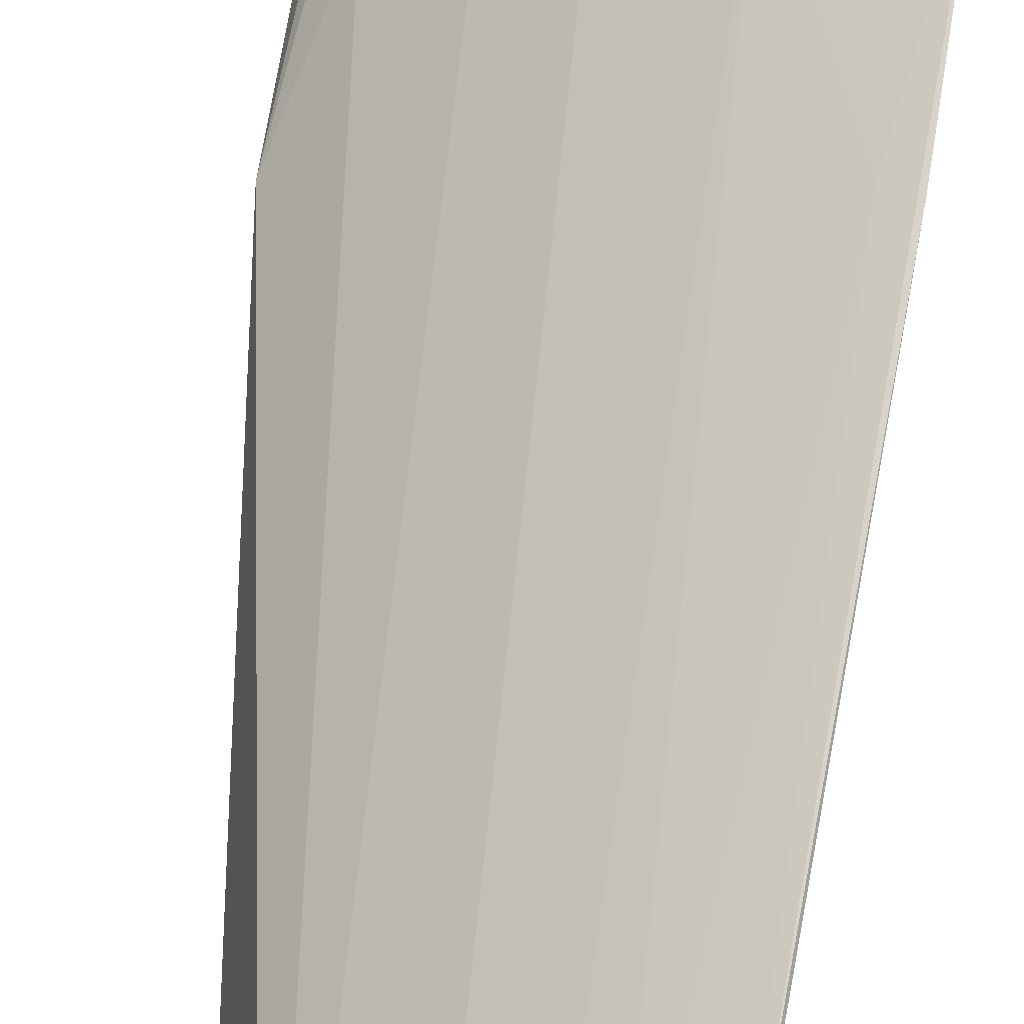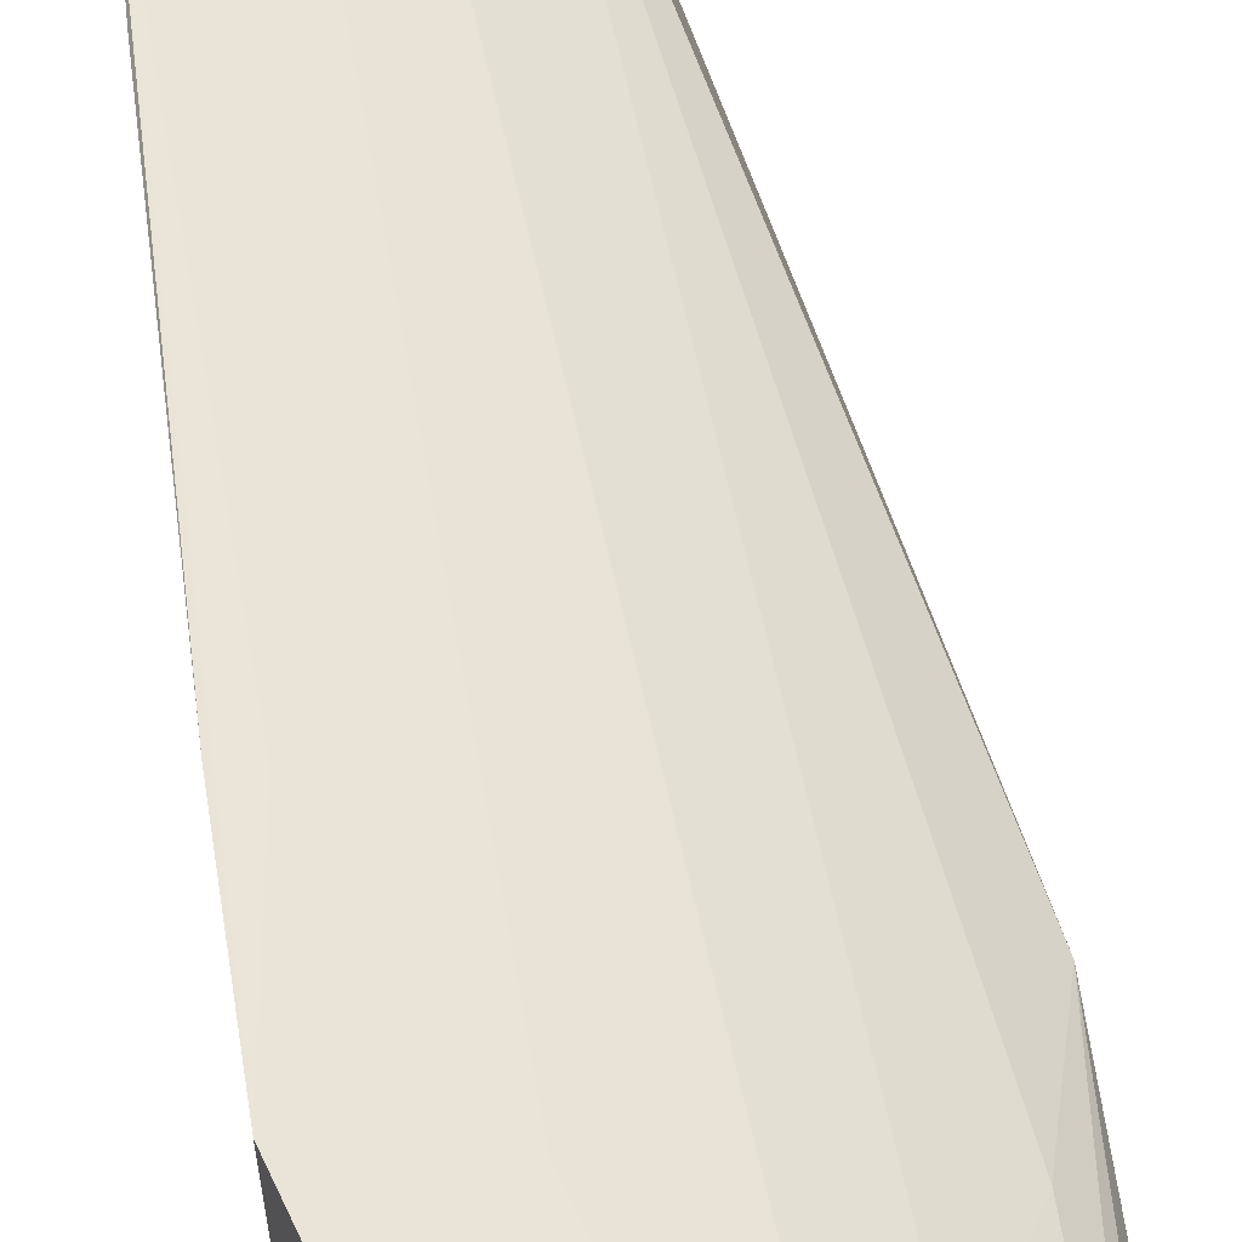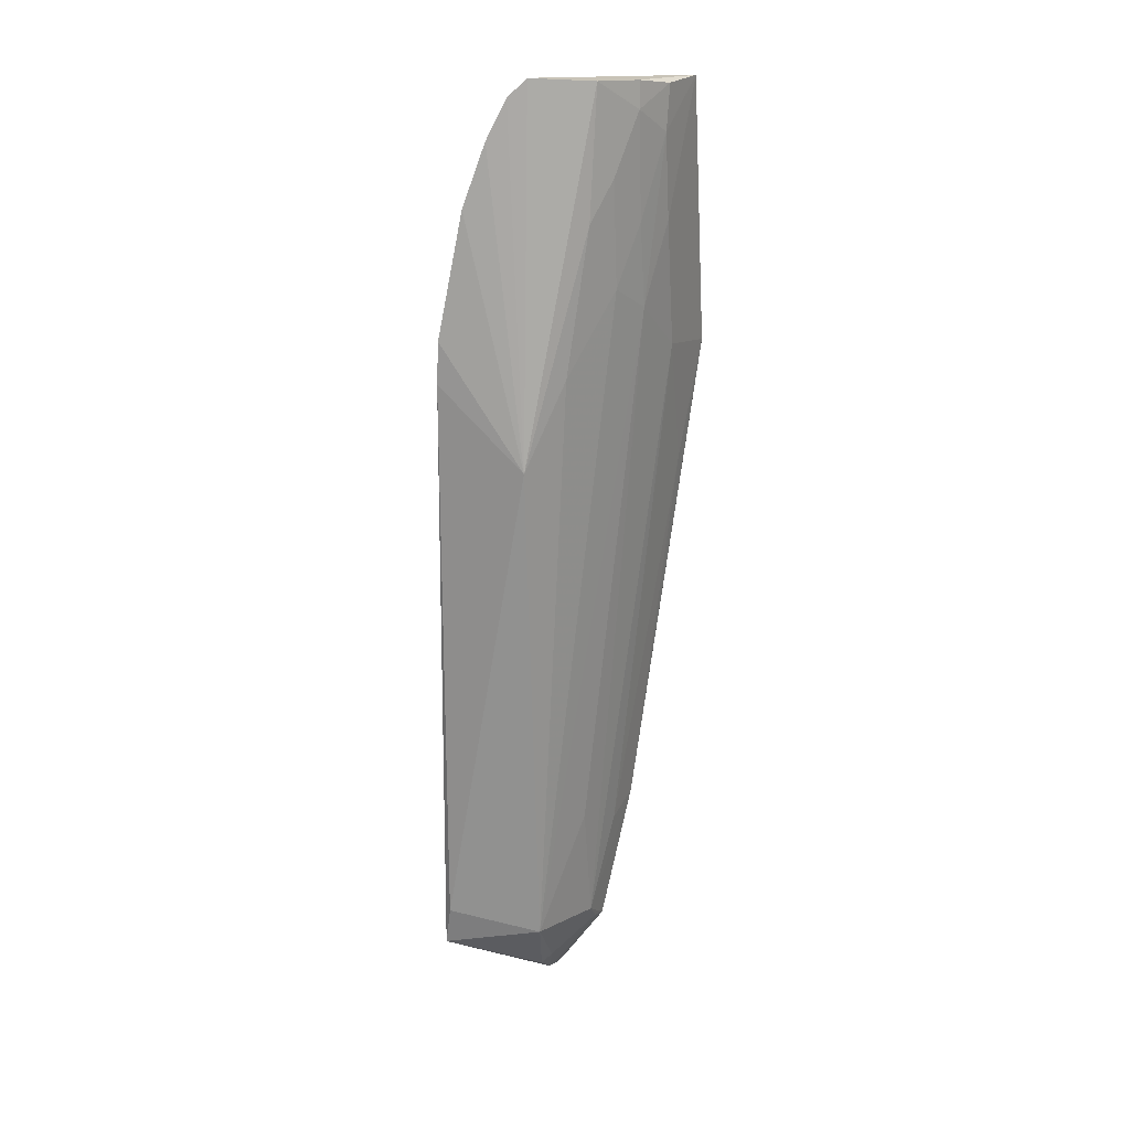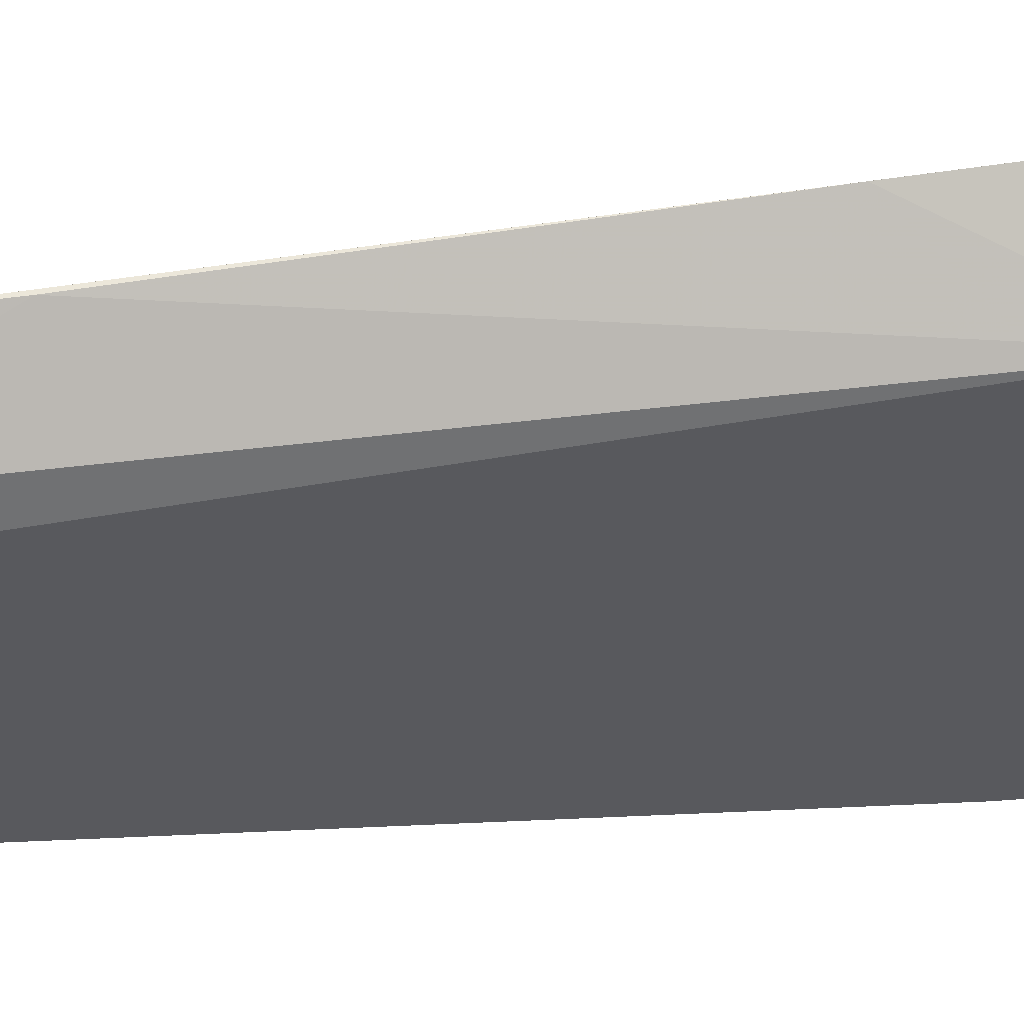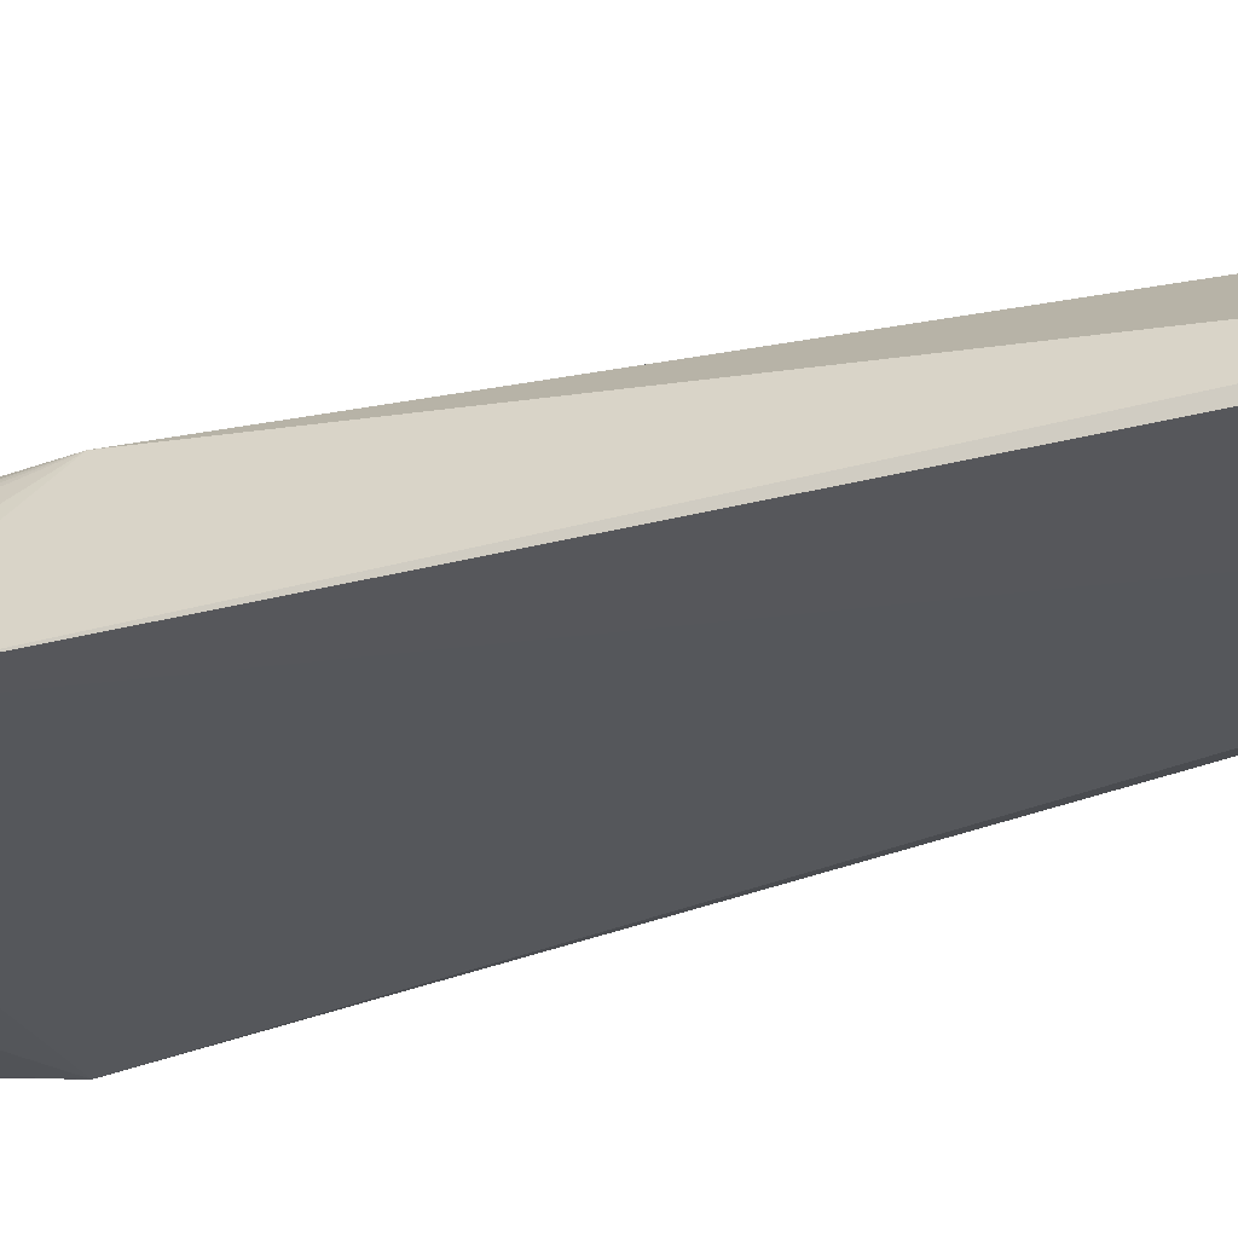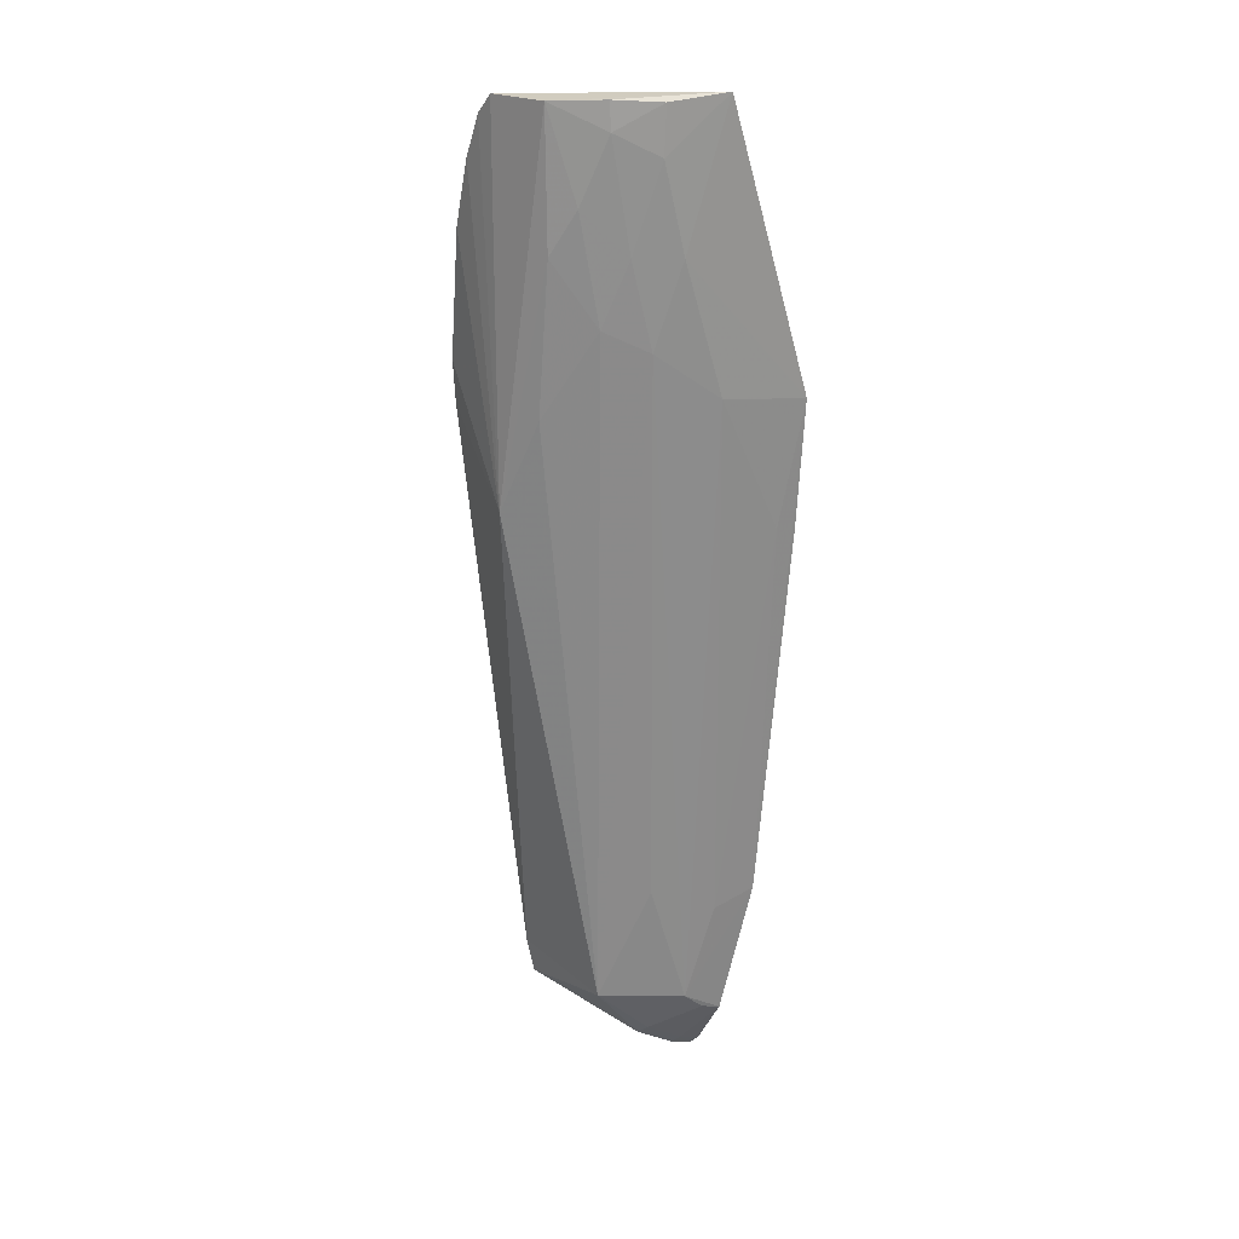
<metadata>
{"format":"obj","ext":"obj","renderer":"f3d","projection":"perspective","resolution":1024,"background":"white","views":[{"elev":69.0,"azim":-169.6,"up":"+Y"},{"elev":57.5,"azim":-6.7,"up":"+Y"},{"elev":13.3,"azim":100.7,"up":"+Z"},{"elev":-1.8,"azim":-99.8,"up":"+Y"},{"elev":-61.0,"azim":111.5,"up":"+Y"},{"elev":18.3,"azim":149.8,"up":"+Z"}]}
</metadata>
<code>
v 0.01417 0.03509 0.1034
v 0.01626 0.02716 0.1019
v 0.005315 0.02776 0.0164
v -0.005671 0.02745 0.007952
v -0.007252 0.0353 0.07764
v 0.007314 0.01811 0.01542
v 0.01555 0.02845 0.06734
v 0.001462 0.03802 0.1032
v 0.0001867 0.02691 0.01049
v -0.004728 0.02572 0.01452
v 0.01593 0.02037 0.07973
v 0.016 0.02902 0.1036
v 0.009661 0.03623 0.08429
v 0.008475 0.01884 0.01945
v 0.01643 0.02293 0.09195
v -0.00377 0.02701 0.008319
v -0.005888 0.03252 0.01434
v -0.00689 0.02996 0.02778
v 0.006087 0.01887 0.01471
v 0.0006931 0.04238 0.1041
v 0.01342 0.03211 0.0761
v 0.01555 0.02013 0.07565
v 0.001956 0.03699 0.1016
v 0.01644 0.02519 0.09805
v -0.004171 0.03206 0.01466
v -0.004211 0.02796 0.009254
v -0.007699 0.03534 0.02812
v 0.005899 0.0403 0.09881
v 0.01359 0.03432 0.0905
v -0.0003413 0.02794 0.01139
v 0.001712 0.03188 0.02833
v -0.00609 0.02837 0.008885
v -0.007848 0.03665 0.03864
v -0.002244 0.03188 0.01618
v 0.005886 0.0406 0.1033
v -0.007487 0.0424 0.0778
v 0.009774 0.03831 0.1009
v 0.005704 0.0383 0.08228
v 0.009891 0.03829 0.1035
v 0.003788 0.04029 0.09048
v -0.00782 0.04065 0.06563
v -0.0001212 0.0403 0.07811
v 0.01174 0.03627 0.09464
v 0.00781 0.03822 0.09049
v -0.004138 0.03406 0.02622
v -0.006086 0.04032 0.06568
f 9 3 6
f 11 5 10
f 12 7 1
f 12 2 7
f 12 8 2
f 14 6 3
f 14 3 7
f 15 5 11
f 15 11 7
f 16 9 6
f 18 10 5
f 18 4 10
f 19 10 4
f 19 6 10
f 19 16 6
f 19 4 16
f 20 12 1
f 20 8 12
f 20 5 8
f 21 7 3
f 21 3 13
f 22 6 14
f 22 11 10
f 22 10 6
f 22 14 7
f 22 7 11
f 23 8 5
f 23 5 15
f 24 15 7
f 24 7 2
f 24 23 15
f 24 2 8
f 24 8 23
f 26 16 4
f 26 17 25
f 29 21 13
f 29 1 7
f 29 7 21
f 30 25 3
f 30 3 9
f 30 26 25
f 30 9 16
f 30 16 26
f 32 26 4
f 32 17 26
f 32 27 17
f 32 4 18
f 32 18 27
f 33 27 18
f 33 18 5
f 34 25 17
f 34 17 27
f 34 31 3
f 34 3 25
f 35 28 20
f 36 5 20
f 37 28 35
f 38 13 3
f 38 3 31
f 38 31 34
f 39 35 20
f 39 20 1
f 39 37 35
f 39 1 37
f 40 36 20
f 40 20 28
f 40 28 38
f 41 36 27
f 41 27 33
f 41 33 5
f 41 5 36
f 42 36 40
f 42 40 38
f 42 38 34
f 43 37 1
f 43 1 29
f 43 29 13
f 44 13 38
f 44 43 13
f 44 37 43
f 44 38 28
f 44 28 37
f 45 42 34
f 45 34 27
f 46 45 27
f 46 27 36
f 46 36 42
f 46 42 45

</code>
